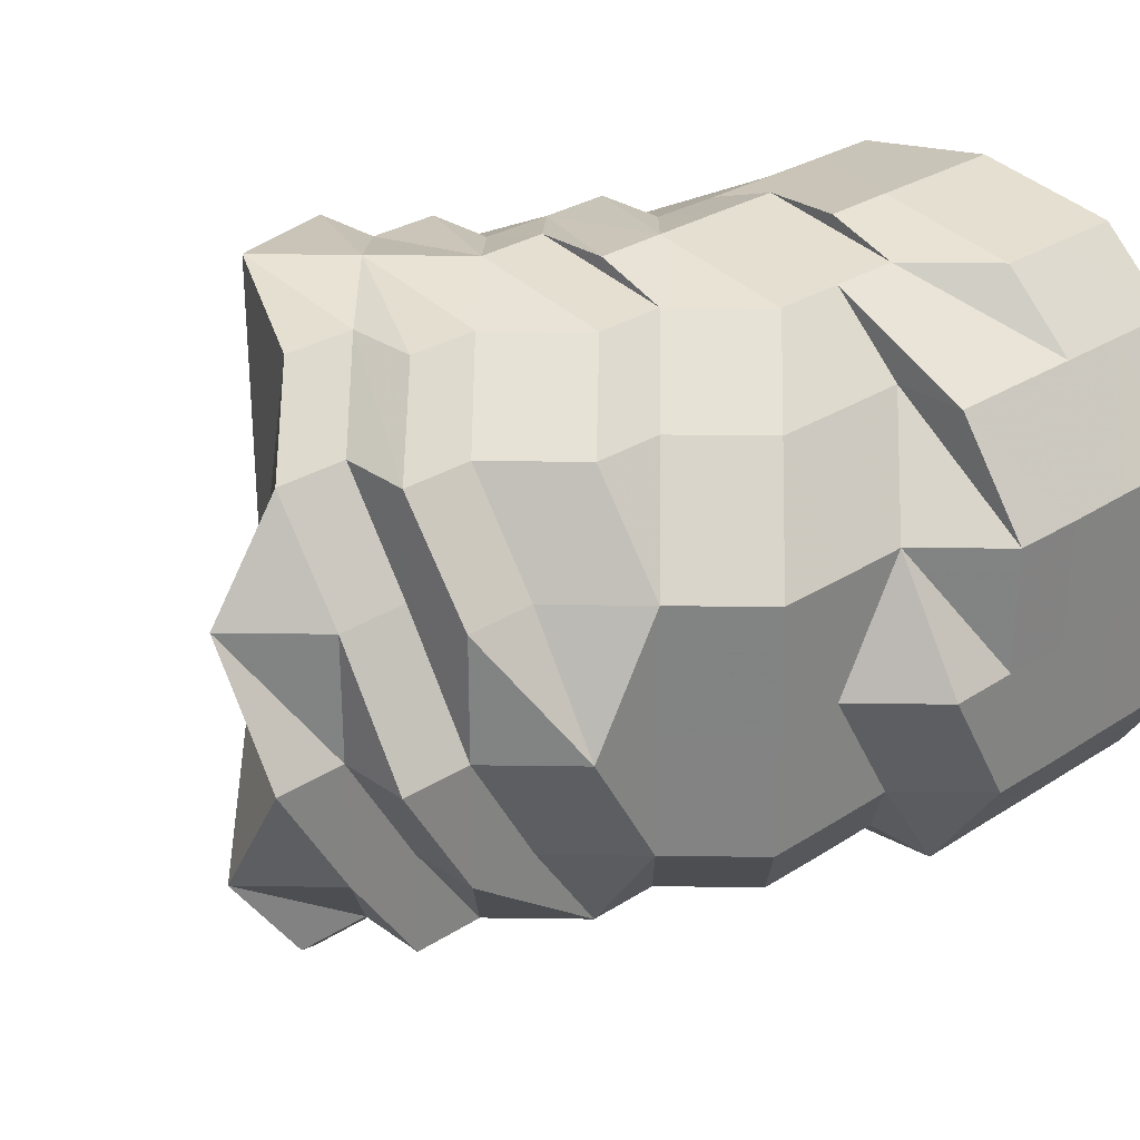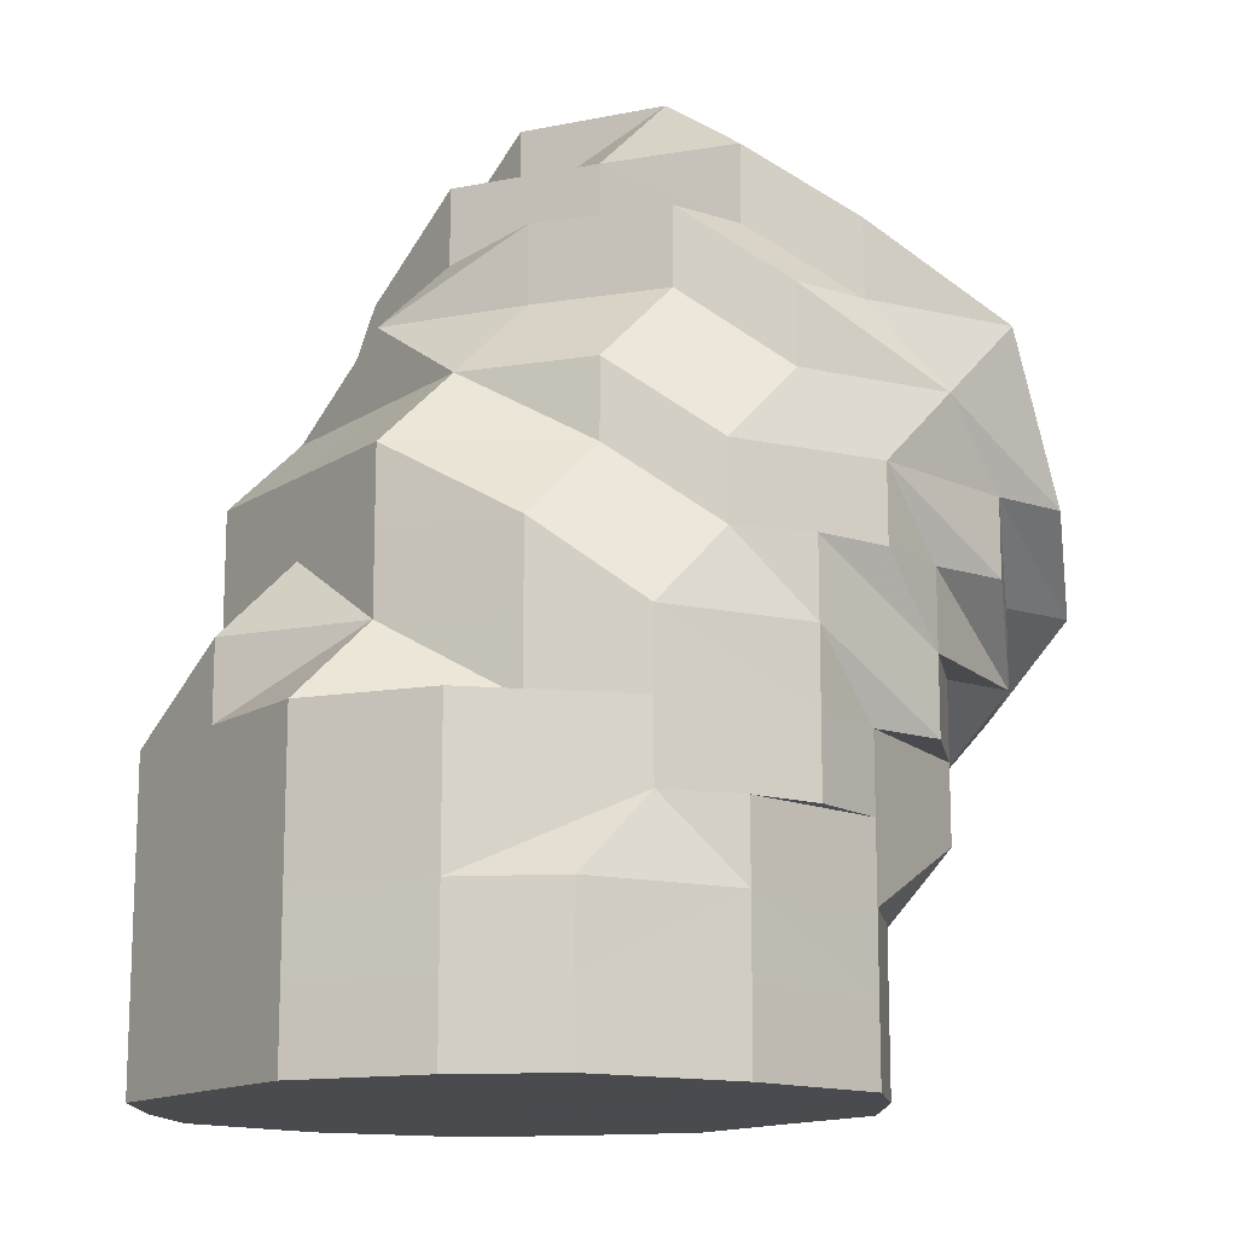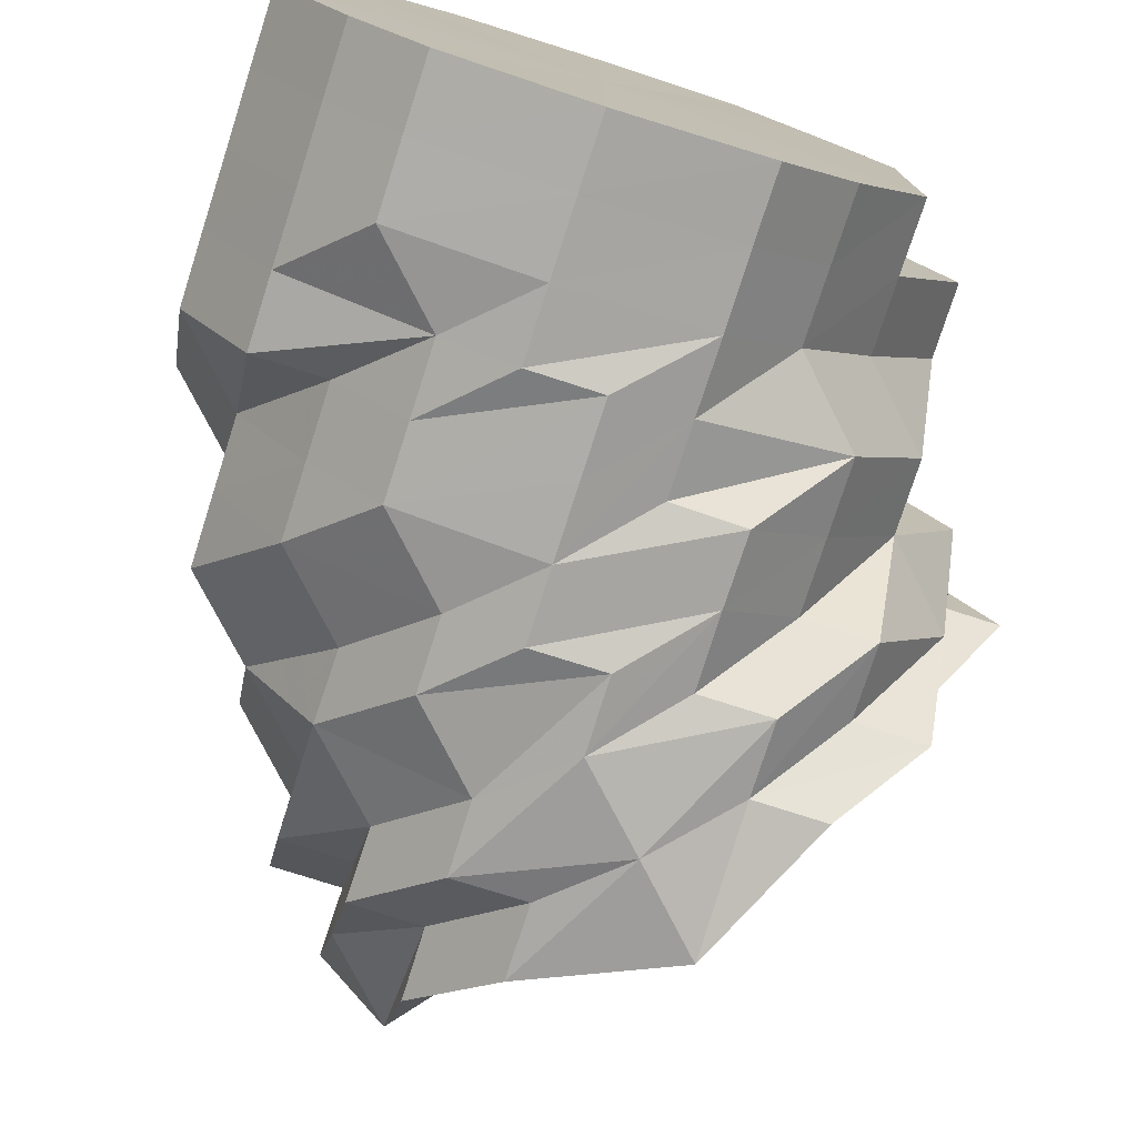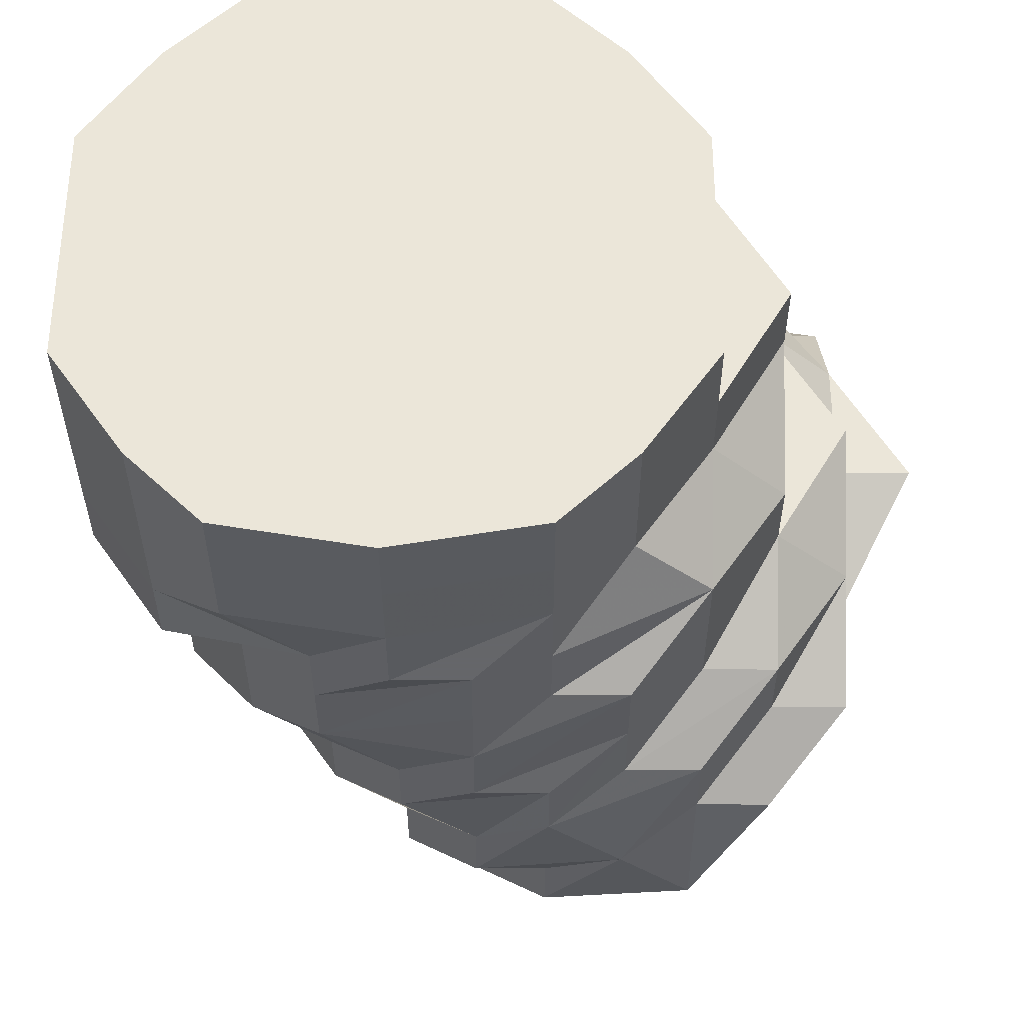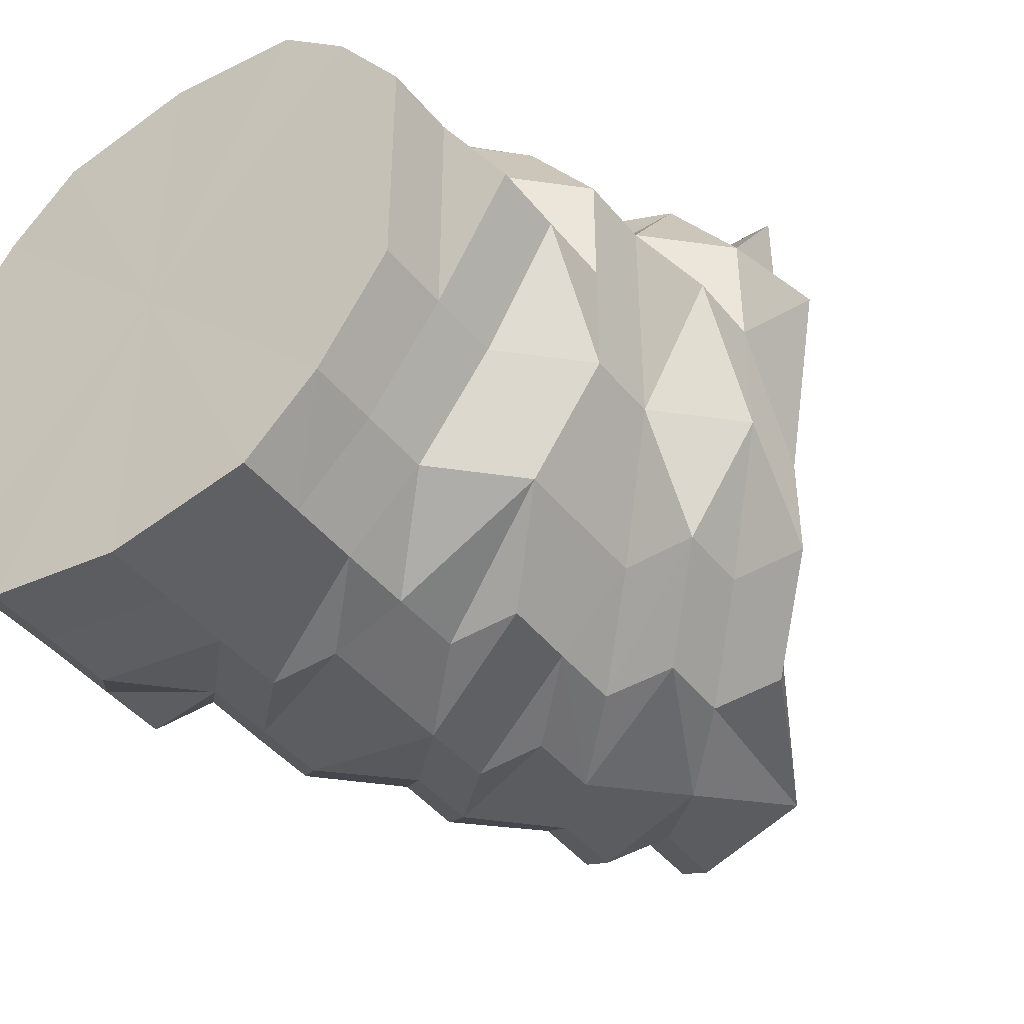
<metadata>
{"format":"obj","ext":"obj","renderer":"f3d","projection":"perspective","resolution":1024,"background":"white","views":[{"elev":28.9,"azim":-133.9,"up":"+Z"},{"elev":-14.0,"azim":-35.9,"up":"+Y"},{"elev":-76.4,"azim":-17.9,"up":"+Z"},{"elev":-33.5,"azim":-0.1,"up":"+Z"},{"elev":-43.5,"azim":35.7,"up":"+Z"}]}
</metadata>
<code>
o 26252
v 2244 1881 7.965
v 2244 1881 7.965
v 2244 1881 7.948
v 2244 1881 7.983
v 2244 1881 7.983
v 2244 1881 7.965
v 2244 1881 7.997
v 2244 1881 7.997
v 2244 1881 7.983
v 2244 1881 7.983
v 2244 1881 8.007
v 2244 1881 8.007
v 2244 1881 8.01
v 2244 1881 7.997
v 2244 1881 8.007
v 2244 1881 8.007
v 2244 1881 8.007
v 2244 1881 7.997
v 2244 1881 8.01
v 2244 1881 8.007
v 2244 1881 8.007
v 2244 1881 7.997
v 2244 1881 7.997
v 2244 1881 7.997
v 2244 1881 7.983
v 2244 1881 7.997
v 2244 1881 7.983
v 2244 1881 7.965
v 2244 1881 7.965
v 2244 1881 7.983
v 2244 1881 7.948
v 2244 1881 7.948
v 2244 1881 7.948
v 2244 1881 7.934
v 2244 1881 7.934
v 2244 1881 7.934
v 2244 1881 7.924
v 2244 1881 7.934
v 2244 1881 7.948
v 2244 1881 7.965
v 2244 1881 7.924
v 2244 1881 7.924
v 2244 1881 7.921
v 2244 1881 7.983
v 2244 1881 7.997
v 2244 1881 7.997
v 2244 1881 7.983
v 2244 1881 8.007
v 2244 1881 7.997
v 2244 1881 7.997
v 2244 1881 8.007
v 2244 1881 8.007
v 2244 1881 7.997
v 2244 1881 7.997
v 2244 1881 7.983
v 2244 1881 8.007
v 2244 1881 7.965
v 2244 1881 8.01
v 2244 1881 7.983
v 2244 1881 7.997
v 2244 1881 8.007
v 2244 1881 8.01
v 2244 1881 8.007
v 2244 1881 7.983
v 2244 1881 7.997
v 2244 1881 8.007
v 2244 1881 8.01
v 2244 1881 8.01
v 2244 1881 7.997
v 2244 1881 7.997
v 2244 1881 7.983
v 2244 1881 7.983
v 2244 1881 7.983
v 2244 1881 7.983
v 2244 1881 7.965
v 2244 1881 7.965
v 2244 1881 7.997
v 2244 1881 7.997
v 2244 1881 7.965
v 2244 1881 8.007
v 2244 1881 8.007
v 2244 1881 8.01
v 2244 1881 7.997
v 2244 1881 8.01
v 2244 1881 8.007
v 2244 1881 7.997
v 2244 1881 7.983
v 2244 1881 7.965
v 2244 1881 7.997
v 2244 1881 7.983
v 2244 1881 7.965
v 2244 1881 7.965
v 2244 1881 7.965
v 2244 1881 7.948
v 2244 1881 7.948
v 2244 1881 7.934
v 2244 1881 7.997
v 2244 1881 7.983
v 2244 1881 7.983
v 2244 1881 7.965
v 2244 1881 7.965
v 2244 1881 7.948
v 2244 1881 7.983
v 2244 1881 7.965
v 2244 1881 7.948
v 2244 1881 7.948
v 2244 1881 7.948
v 2244 1881 7.934
v 2244 1881 7.965
v 2244 1881 7.948
v 2244 1881 7.934
v 2244 1881 7.934
v 2244 1881 7.965
v 2244 1881 7.948
v 2244 1881 7.934
v 2244 1881 7.948
v 2244 1881 7.934
v 2244 1881 7.948
v 2244 1881 7.948
v 2244 1881 7.965
v 2244 1881 7.948
v 2244 1881 7.965
v 2244 1881 7.965
v 2244 1881 7.983
v 2244 1881 7.965
v 2244 1881 7.983
v 2244 1881 7.983
v 2244 1881 7.997
v 2244 1881 7.997
v 2244 1881 7.983
v 2244 1881 7.997
v 2244 1881 7.924
v 2244 1881 7.934
v 2244 1881 7.924
v 2244 1881 7.934
v 2244 1881 7.934
v 2244 1881 7.948
v 2244 1881 7.934
v 2244 1881 7.948
v 2244 1881 7.948
v 2244 1881 7.965
v 2244 1881 7.924
v 2244 1881 7.948
v 2244 1881 7.921
v 2244 1881 7.921
v 2244 1881 7.924
v 2244 1881 7.965
v 2244 1881 7.965
v 2244 1881 7.948
v 2244 1881 7.965
v 2244 1881 7.965
v 2244 1881 7.983
v 2244 1881 7.965
v 2244 1881 7.983
v 2244 1881 7.965
v 2244 1881 7.983
v 2244 1881 7.921
v 2244 1881 7.934
v 2244 1881 7.924
v 2244 1881 7.934
v 2244 1881 7.948
v 2244 1881 7.921
v 2244 1881 7.965
v 2244 1881 7.924
v 2244 1881 7.934
v 2244 1881 7.924
v 2244 1881 7.921
v 2244 1881 7.924
v 2244 1881 7.921
v 2244 1881 7.924
v 2244 1881 7.924
v 2244 1881 7.924
v 2244 1881 7.934
v 2244 1881 7.924
v 2244 1881 7.921
v 2244 1881 7.921
v 2244 1881 7.924
v 2244 1881 7.934
v 2244 1881 7.934
v 2244 1881 7.948
v 2244 1881 7.934
v 2244 1881 7.924
v 2244 1881 7.934
v 2244 1881 7.948
v 2244 1881 7.965
v 2244 1881 7.948
v 2244 1881 7.983
v 2244 1881 7.983
v 2244 1881 7.997
v 2244 1881 7.983
v 2244 1881 7.965
v 2244 1881 7.948
v 2244 1881 7.965
v 2244 1881 7.948
v 2244 1881 7.934
v 2244 1881 7.948
v 2244 1881 7.924
v 2244 1881 7.934
v 2244 1881 7.921
v 2244 1881 7.965
v 2244 1881 7.948
v 2244 1881 7.934
v 2244 1881 7.934
v 2244 1881 7.924
v 2244 1881 7.924
v 2244 1881 7.921
v 2244 1881 7.921
v 2244 1881 7.921
v 2244 1881 7.924
v 2244 1881 7.924
v 2244 1881 7.924
v 2244 1881 7.934
v 2244 1881 7.934
v 2244 1881 7.934
v 2244 1881 7.948
v 2244 1881 7.934
v 2244 1881 7.948
v 2244 1881 7.948
v 2244 1881 7.965
v 2244 1881 7.965
v 2244 1881 7.983
v 2244 1881 7.948
v 2244 1881 7.948
v 2244 1881 7.965
v 2244 1881 7.965
v 2244 1881 7.983
v 2244 1881 7.965
v 2244 1881 7.948
v 2244 1881 7.965
v 2244 1881 7.983
v 2244 1881 7.983
v 2244 1881 7.983
v 2244 1881 7.965
v 2244 1881 7.983
v 2244 1881 7.997
v 2244 1881 7.997
v 2244 1881 7.997
v 2244 1881 7.997
v 2244 1881 7.997
v 2244 1881 8.007
v 2244 1881 7.997
v 2244 1881 8.007
v 2244 1881 7.997
v 2244 1881 7.997
v 2244 1881 8.007
v 2244 1881 7.983
v 2244 1881 7.997
v 2244 1881 7.997
v 2244 1881 7.983
v 2244 1881 8.007
v 2244 1881 8.007
v 2244 1881 7.997
v 2244 1881 8.007
v 2244 1881 8.007
v 2244 1881 8.007
v 2244 1881 7.997
v 2244 1881 8.007
v 2244 1881 7.997
v 2244 1881 8.007
v 2244 1881 8.007
v 2244 1881 8.01
v 2244 1881 8.007
v 2244 1881 8.01
v 2244 1881 8.01
v 2244 1881 8.007
v 2244 1881 8.01
v 2244 1881 8.007
v 2244 1881 8.007
v 2244 1881 8.01
v 2244 1881 8.007
v 2244 1881 8.01
v 2244 1881 8.007
v 2244 1881 8.007
v 2244 1881 8.01
v 2244 1881 8.007
v 2244 1881 8.007
v 2244 1881 8.007
v 2244 1881 8.01
v 2244 1881 8.007
v 2244 1881 8.01
v 2244 1881 8.01
v 2244 1881 8.01
v 2244 1881 7.948
v 2244 1881 7.965
v 2244 1881 7.965
v 2244 1881 7.983
v 2244 1881 7.983
v 2244 1881 7.948
v 2244 1881 7.965
v 2244 1881 7.965
v 2244 1881 7.965
v 2244 1881 7.983
v 2244 1881 8.007
v 2244 1881 8.01
v 2244 1881 8.01
v 2244 1881 8.01
v 2244 1881 8.007
v 2244 1881 7.997
v 2244 1881 8.007
v 2244 1881 8.007
v 2244 1881 8.01
v 2244 1881 8.01
v 2244 1881 8.007
v 2244 1881 7.997
v 2244 1881 7.997
v 2244 1881 8.007
v 2244 1881 7.948
v 2244 1881 7.934
v 2244 1881 7.948
v 2244 1881 7.934
v 2244 1881 7.924
v 2244 1881 7.924
v 2244 1881 7.924
v 2244 1881 7.921
v 2244 1881 7.924
v 2244 1881 7.965
v 2244 1881 7.948
v 2244 1881 7.965
v 2244 1881 7.934
v 2244 1881 7.983
v 2244 1881 7.924
v 2244 1881 7.997
v 2244 1881 7.921
v 2244 1881 8.007
v 2244 1881 7.924
v 2244 1881 8.01
v 2244 1881 7.934
v 2244 1881 8.007
v 2244 1881 7.948
v 2244 1881 7.997
v 2244 1881 7.965
v 2244 1881 7.983
f 1 2 3
f 4 5 1
f 5 2 6
f 7 8 4
f 8 5 9
f 5 10 2
f 8 10 5
f 11 12 7
f 13 12 11
f 12 8 14
f 15 16 13
f 12 17 8
f 17 18 8
f 8 18 10
f 19 17 12
f 17 20 18
f 19 20 17
f 20 21 22
f 20 23 18
f 18 23 10
f 20 24 23
f 23 24 25
f 23 25 10
f 26 27 25
f 10 25 28
f 10 28 2
f 25 29 28
f 25 30 29
f 2 28 31
f 2 31 32
f 28 29 33
f 28 33 31
f 3 31 34
f 31 33 35
f 31 35 36
f 34 35 37
f 33 38 35
f 29 39 33
f 33 39 38
f 29 40 39
f 30 40 29
f 35 38 41
f 35 41 42
f 37 41 43
f 30 44 40
f 45 44 30
f 46 45 47
f 48 49 46
f 45 50 44
f 51 50 45
f 52 51 53
f 50 54 44
f 51 54 50
f 54 55 44
f 51 56 54
f 44 55 57
f 58 56 51
f 54 59 55
f 55 59 57
f 56 60 54
f 54 60 59
f 56 61 60
f 62 61 63
f 60 64 59
f 61 65 60
f 60 65 64
f 61 66 65
f 67 66 61
f 68 67 61
f 66 69 65
f 69 70 71
f 65 69 72
f 65 72 64
f 69 73 72
f 73 74 75
f 72 73 76
f 64 72 76
f 77 78 74
f 73 79 76
f 80 77 69
f 66 80 69
f 80 81 77
f 82 80 66
f 82 81 80
f 81 83 77
f 82 84 81
f 81 85 83
f 85 86 83
f 83 86 87
f 85 86 88
f 67 82 66
f 89 87 90
f 90 91 92
f 91 93 94
f 95 94 96
f 97 98 87
f 97 98 88
f 87 99 100
f 99 101 100
f 99 101 88
f 100 101 102
f 103 100 104
f 104 105 106
f 105 107 108
f 109 102 110
f 110 111 112
f 113 114 102
f 113 114 88
f 115 116 88
f 117 116 118
f 119 120 88
f 121 120 122
f 123 124 88
f 125 124 126
f 126 127 128
f 124 129 88
f 130 129 131
f 132 133 88
f 134 132 133
f 134 133 135
f 135 136 137
f 134 135 138
f 138 135 139
f 139 140 141
f 142 134 138
f 138 139 143
f 144 134 142
f 144 145 134
f 146 142 138
f 143 139 147
f 139 148 147
f 149 147 150
f 150 151 152
f 148 153 154
f 155 148 156
f 157 142 146
f 157 144 142
f 146 138 158
f 158 138 143
f 159 146 158
f 157 146 159
f 160 158 143
f 159 158 160
f 160 143 161
f 162 157 159
f 161 143 163
f 164 157 162
f 165 160 161
f 166 159 160
f 166 160 165
f 167 162 159
f 167 159 166
f 168 162 167
f 168 164 162
f 169 167 166
f 170 168 167
f 170 167 169
f 171 166 165
f 169 166 171
f 172 171 165
f 169 171 172
f 173 164 168
f 173 168 170
f 174 170 169
f 175 169 172
f 174 169 175
f 176 175 172
f 174 175 176
f 176 172 177
f 178 170 174
f 179 173 170
f 178 179 170
f 180 173 179
f 180 179 178
f 173 181 164
f 181 111 164
f 95 181 173
f 111 182 164
f 164 182 157
f 182 144 157
f 111 183 182
f 184 95 173
f 180 184 173
f 79 95 184
f 76 79 184
f 76 184 180
f 79 185 186
f 187 188 185
f 189 187 190
f 191 76 180
f 64 76 191
f 191 180 192
f 192 180 178
f 64 191 193
f 193 191 192
f 59 64 193
f 59 193 57
f 193 192 194
f 194 192 178
f 57 193 194
f 194 178 195
f 195 178 174
f 57 194 196
f 196 194 195
f 195 174 197
f 197 174 176
f 198 195 197
f 196 195 198
f 197 176 199
f 200 57 196
f 44 57 200
f 44 200 40
f 199 176 177
f 40 200 201
f 200 196 201
f 40 201 39
f 201 196 202
f 196 198 202
f 39 201 203
f 201 202 203
f 39 203 38
f 202 198 204
f 203 202 204
f 198 197 204
f 204 197 199
f 38 203 205
f 203 204 205
f 38 205 41
f 204 199 206
f 205 204 206
f 206 199 177
f 41 205 207
f 205 206 207
f 41 207 208
f 43 207 209
f 207 206 210
f 206 177 210
f 207 210 211
f 209 210 212
f 210 177 213
f 210 213 214
f 212 213 215
f 177 216 213
f 177 172 216
f 172 165 216
f 213 216 217
f 213 217 218
f 215 217 219
f 219 220 221
f 216 222 217
f 216 165 222
f 165 161 222
f 223 222 224
f 222 161 225
f 224 225 226
f 222 225 227
f 161 163 225
f 228 229 163
f 225 163 230
f 229 231 232
f 163 233 232
f 163 232 230
f 225 230 234
f 221 234 235
f 235 236 15
f 234 236 237
f 234 230 238
f 234 238 236
f 230 239 238
f 230 232 239
f 236 238 16
f 236 16 240
f 239 241 242
f 232 243 239
f 243 244 245
f 232 246 243
f 246 247 243
f 246 248 247
f 246 249 248
f 148 249 246
f 249 131 248
f 248 131 250
f 248 250 251
f 252 251 253
f 131 254 250
f 251 250 67
f 250 254 67
f 251 67 68
f 255 251 68
f 254 82 67
f 131 256 254
f 254 257 82
f 256 257 254
f 256 257 88
f 258 255 259
f 260 261 82
f 260 261 88
f 261 262 81
f 261 262 88
f 255 263 264
f 58 264 265
f 255 266 58
f 267 255 58
f 268 267 58
f 268 58 269
f 269 58 51
f 269 51 270
f 271 269 270
f 272 268 269
f 239 268 272
f 273 269 274
f 274 270 275
f 239 272 276
f 238 239 276
f 238 276 16
f 276 277 278
f 16 276 19
f 19 278 279
f 276 280 19
f 16 19 281
f 281 19 12
f 16 281 282
f 282 281 12
f 283 284 285
f 284 286 287
f 288 289 290
f 290 291 292
f 293 294 295
f 296 294 297
f 298 299 300
f 301 302 303
f 304 305 306
f 307 183 308
f 102 309 183
f 309 310 183
f 309 310 88
f 183 310 311
f 183 311 182
f 182 311 144
f 310 312 311
f 311 312 144
f 310 312 88
f 313 314 144
f 313 314 88
f 314 315 88
f 314 315 134
f 316 317 318
f 317 319 318
f 320 316 318
f 319 321 318
f 322 320 318
f 321 323 318
f 324 322 318
f 323 325 318
f 326 324 318
f 325 327 318
f 328 326 318
f 327 329 318
f 330 328 318
f 329 331 318
f 332 330 318
f 331 332 318

</code>
